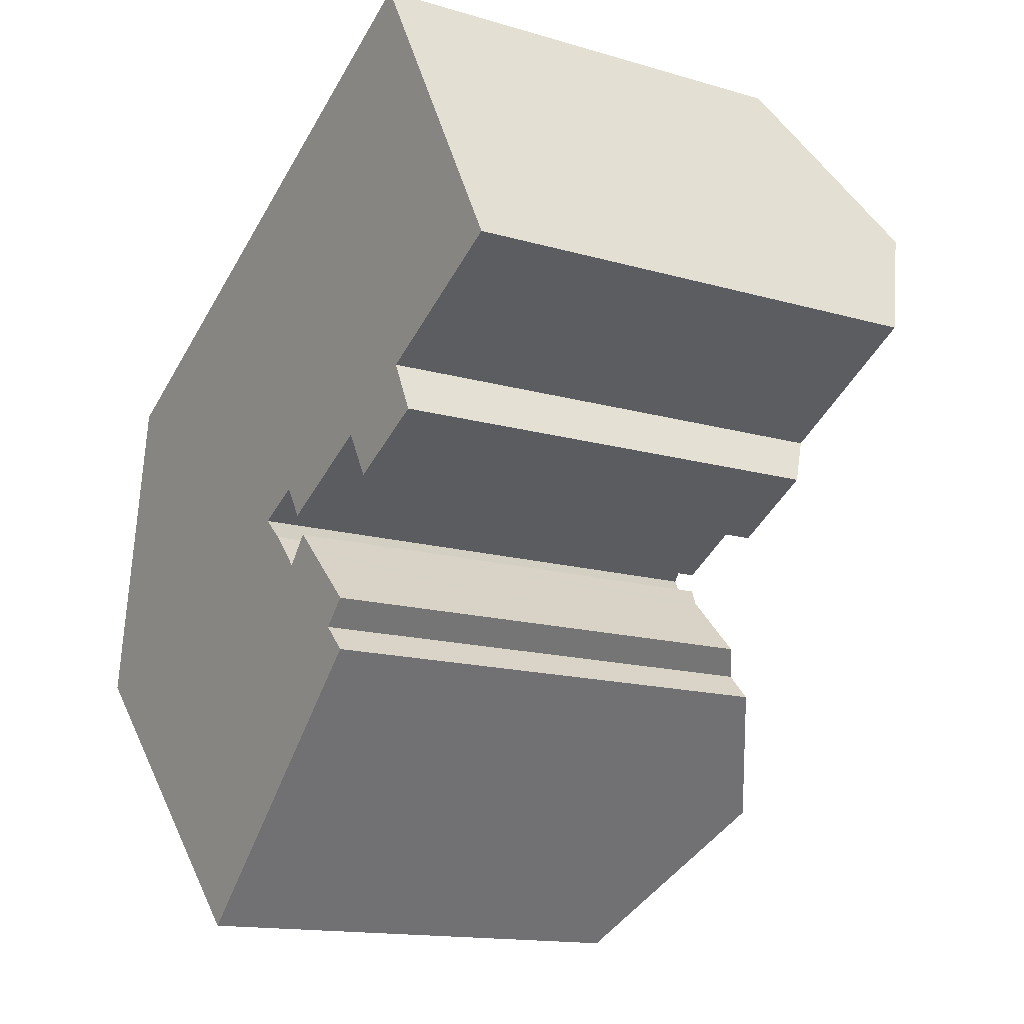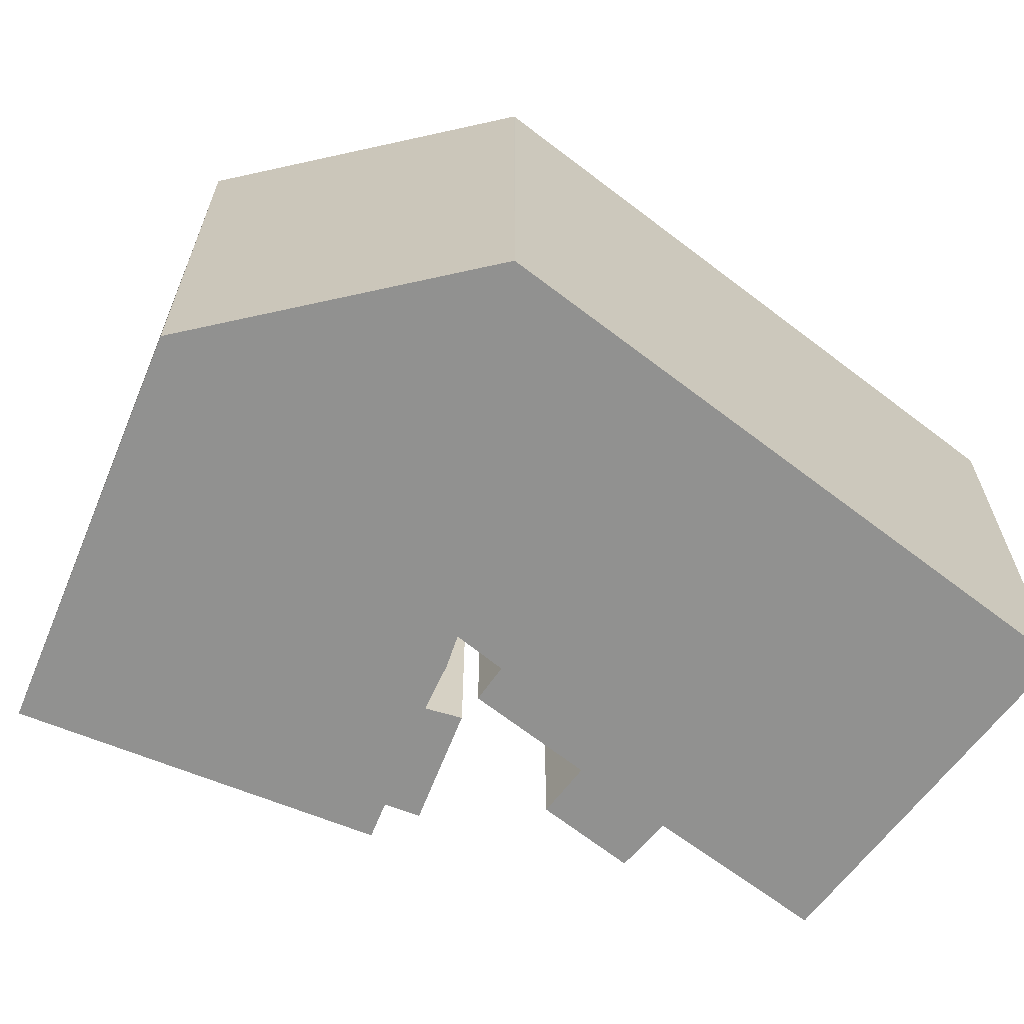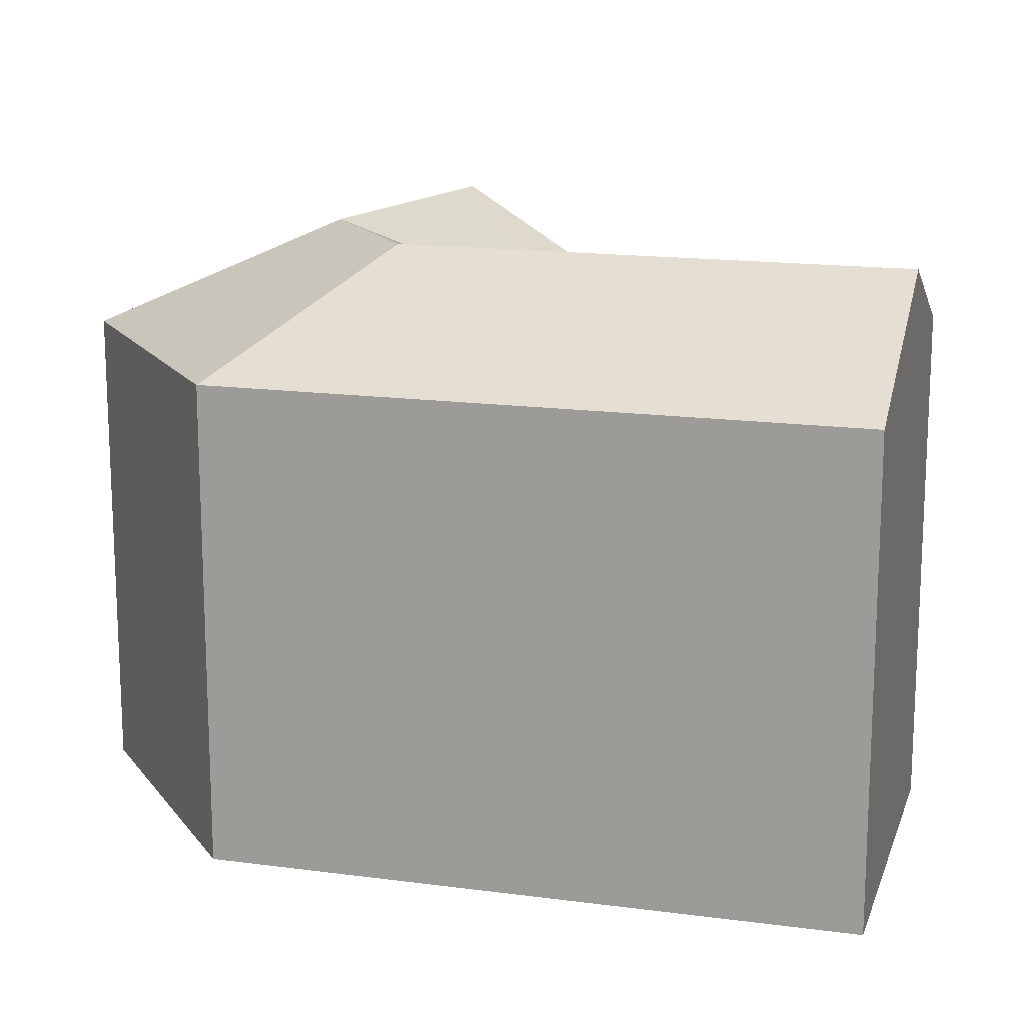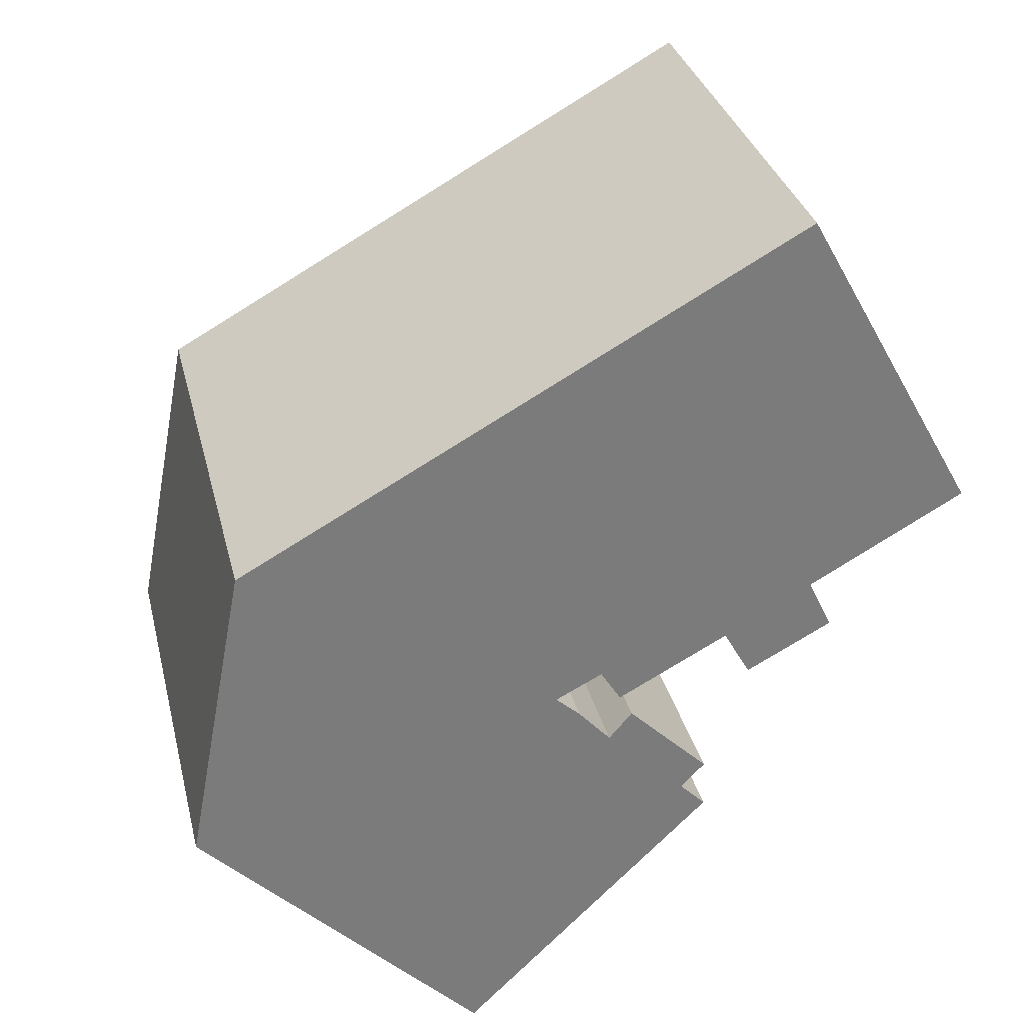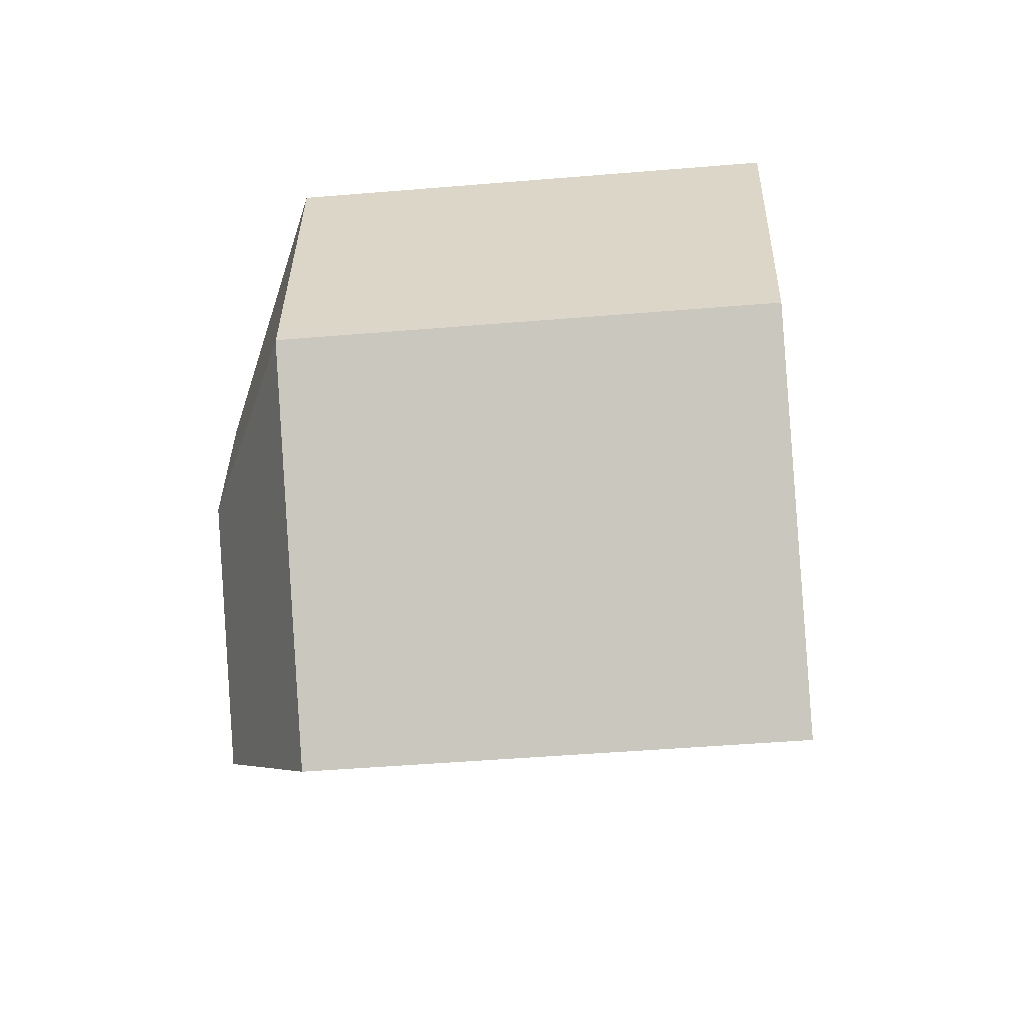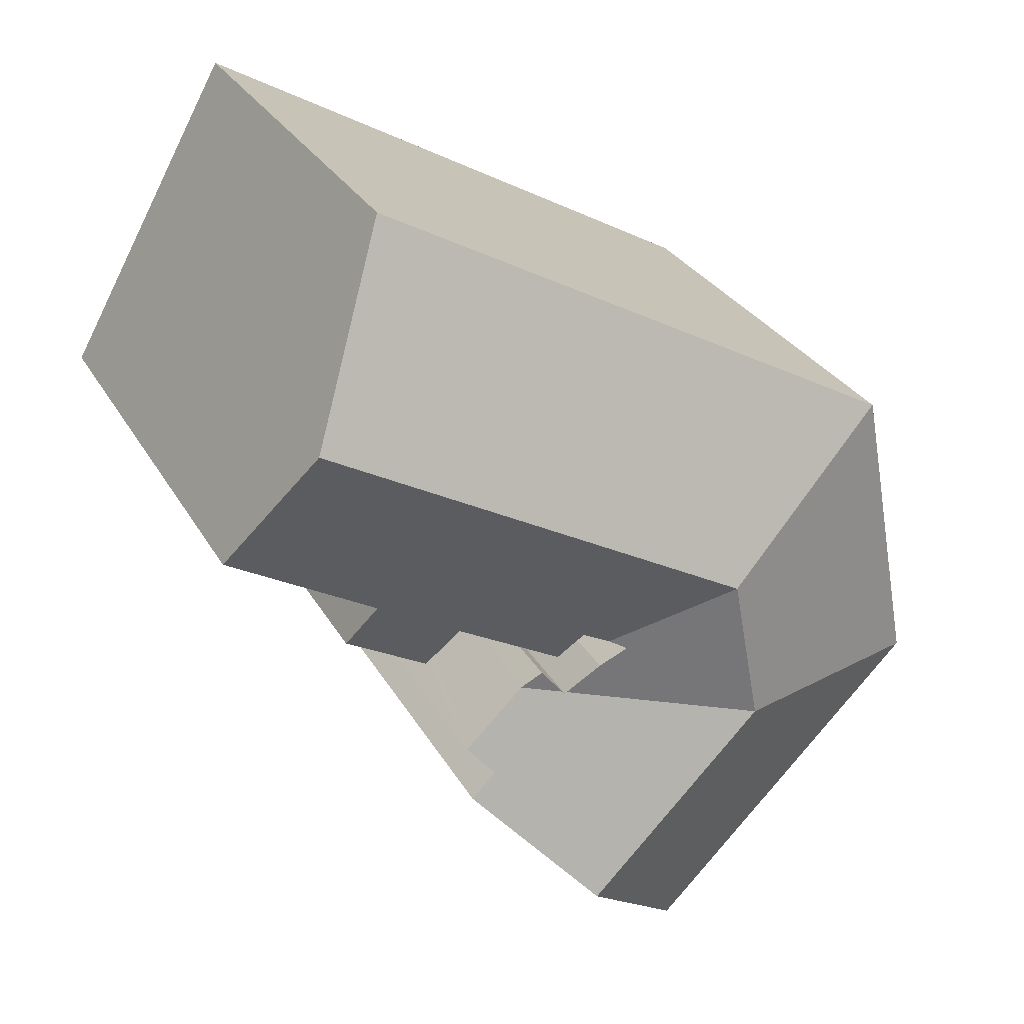
<metadata>
{"format":"obj","ext":"obj","renderer":"f3d","projection":"perspective","resolution":1024,"background":"white","views":[{"elev":-14.4,"azim":57.1,"up":"+Z"},{"elev":-66.0,"azim":-66.7,"up":"+Y"},{"elev":16.1,"azim":-13.6,"up":"+Y"},{"elev":31.9,"azim":-13.3,"up":"+Z"},{"elev":-47.0,"azim":-84.6,"up":"+Z"},{"elev":28.9,"azim":155.7,"up":"+Z"}]}
</metadata>
<code>
v  10.46 22.07 7.406
v  2.126 18.16 11.25
v  2.271 18.16 11.95
v  2.046 18.16 10.83
v  0.12 18.16 0.633
v  9.325 22.07 1.386
v  0.014 18.16 -0.014
v  0.105 18.16 0.548
v  0 18.16 1.112e-15
v  7.161 18.16 14.67
v  23.47 18.16 23.73
v  23.74 18.43 23.25
v  12.92 22.07 8.774
v  27.34 22.07 16.79
v  21.99 18.16 4.714
v  24.31 19.18 8.378
v  25.24 18.14 6.459
v  30.1 19.29 11.84
v  30.19 19.2 11.69
v  20.98 19.18 6.524
v  17.14 19.21 4.456
v  16.02 19.93 5.51
v  16.79 19.21 4.268
v  14.91 19.95 4.937
v  14.25 20.21 4.595
v  16.35 19.12 2.442
v  15.18 19.73 3.746
v  18.02 18.42 2.693
v  16.5 19.06 2.464
v  17.29 18.8 3.414
v  20.32 19.17 -1.74
v  19.47 19.07 -0.602
v  20.45 19.07 -1.607
v  16.28 22.07 -5.729
v  18.21 18.42 2.501
v  16.42 19.12 2.367
v  11.75 22.07 -1.092
v  20.39 18.39 0.347
v  4.826 18.16 -4.938
v  10.84 18.16 -11.09
v  0 0 0
v  2.257 18.16 11.94
v  2.126 -6.891e-16 11.25
v  2.257 -7.314e-16 11.94
v  0.12 -3.876e-17 0.633
v  0.105 -3.356e-17 0.548
v  2.046 -6.631e-16 10.83
v  2.271 -7.318e-16 11.95
v  23.47 -1.453e-15 23.73
v  7.161 -8.982e-16 14.67
v  16.42 -1.449e-16 2.367
v  17.29 -2.09e-16 3.414
v  16.5 -1.509e-16 2.464
v  23.74 -1.424e-15 23.25
v  30.19 -7.159e-16 11.69
v  27.34 -1.028e-15 16.79
v  30.1 -7.249e-16 11.84
v  24.31 -5.13e-16 8.378
v  25.24 -3.955e-16 6.459
v  14.25 -2.814e-16 4.595
v  15.18 -2.294e-16 3.746
v  16.35 -1.495e-16 2.442
v  18.02 -1.649e-16 2.693
v  18.21 -1.531e-16 2.501
v  20.39 -2.125e-17 0.347
v  19.47 3.686e-17 -0.602
v  20.45 9.84e-17 -1.607
v  21.99 -2.886e-16 4.714
v  20.98 -3.995e-16 6.524
v  16.79 -2.613e-16 4.268
v  17.14 -2.729e-16 4.456
v  16.02 -3.374e-16 5.51
v  14.91 -3.023e-16 4.937
v  20.32 1.065e-16 -1.74
v  16.28 3.508e-16 -5.729
v  10.84 6.793e-16 -11.09
v  4.826 3.024e-16 -4.938
v  0.014 8.573e-19 -0.014
g defaultobject
f 1 2 3
f 2 1 4
f 4 1 5
f 5 1 6
f 5 6 7
f 5 7 8
f 8 7 9
f 10 1 3
f 1 10 11
f 1 11 12
f 1 12 13
f 13 12 14
f 15 16 17
f 16 18 19
f 18 16 14
f 14 16 15
f 14 15 20
f 14 20 13
f 13 20 21
f 13 21 22
f 22 21 23
f 13 22 24
f 13 24 1
f 1 25 6
f 25 1 24
f 25 26 6
f 26 25 27
f 28 29 30
f 31 32 33
f 32 31 34
f 32 34 35
f 35 34 28
f 28 34 29
f 29 34 36
f 36 34 37
f 36 37 26
f 26 37 6
f 35 38 32
f 6 39 7
f 39 6 40
f 40 6 37
f 40 37 34
f 41 8 9
f 8 41 5
f 5 41 4
f 4 41 2
f 2 41 42
f 42 41 43
f 42 43 44
f 43 41 45
f 45 41 46
f 43 45 47
f 42 48 3
f 48 42 44
f 48 10 3
f 10 48 11
f 11 48 49
f 49 48 50
f 51 29 36
f 29 51 30
f 30 51 52
f 52 51 53
f 12 18 14
f 18 12 11
f 18 11 49
f 18 49 19
f 19 49 54
f 19 54 55
f 55 54 56
f 55 56 57
f 58 17 16
f 17 58 59
f 60 27 25
f 27 60 61
f 61 26 27
f 26 61 36
f 36 61 51
f 51 61 62
f 52 28 30
f 28 52 35
f 35 52 38
f 38 52 63
f 38 63 64
f 38 64 65
f 66 33 32
f 33 66 67
f 55 16 19
f 16 55 58
f 17 68 15
f 68 17 59
f 69 21 20
f 21 69 23
f 23 69 70
f 70 69 71
f 72 24 22
f 24 60 25
f 60 24 72
f 60 72 73
f 38 66 32
f 66 38 65
f 31 40 34
f 40 31 33
f 40 33 67
f 40 67 74
f 40 74 75
f 40 75 76
f 15 69 20
f 69 15 68
f 23 72 22
f 72 23 70
f 76 39 40
f 39 76 7
f 7 76 9
f 9 76 77
f 9 77 78
f 9 78 41
f 78 46 41
f 46 78 77
f 46 77 45
f 45 77 47
f 47 77 76
f 47 76 75
f 47 75 43
f 43 75 44
f 44 75 48
f 48 75 50
f 50 75 60
f 60 75 74
f 60 74 51
f 60 51 61
f 61 51 62
f 51 74 53
f 53 74 66
f 66 74 67
f 66 52 53
f 52 66 64
f 64 66 65
f 52 64 63
f 71 72 70
f 59 69 68
f 60 49 50
f 49 60 73
f 49 73 72
f 49 72 71
f 49 71 69
f 49 69 58
f 58 69 59
f 49 58 56
f 56 58 57
f 57 58 55
f 49 56 54

</code>
